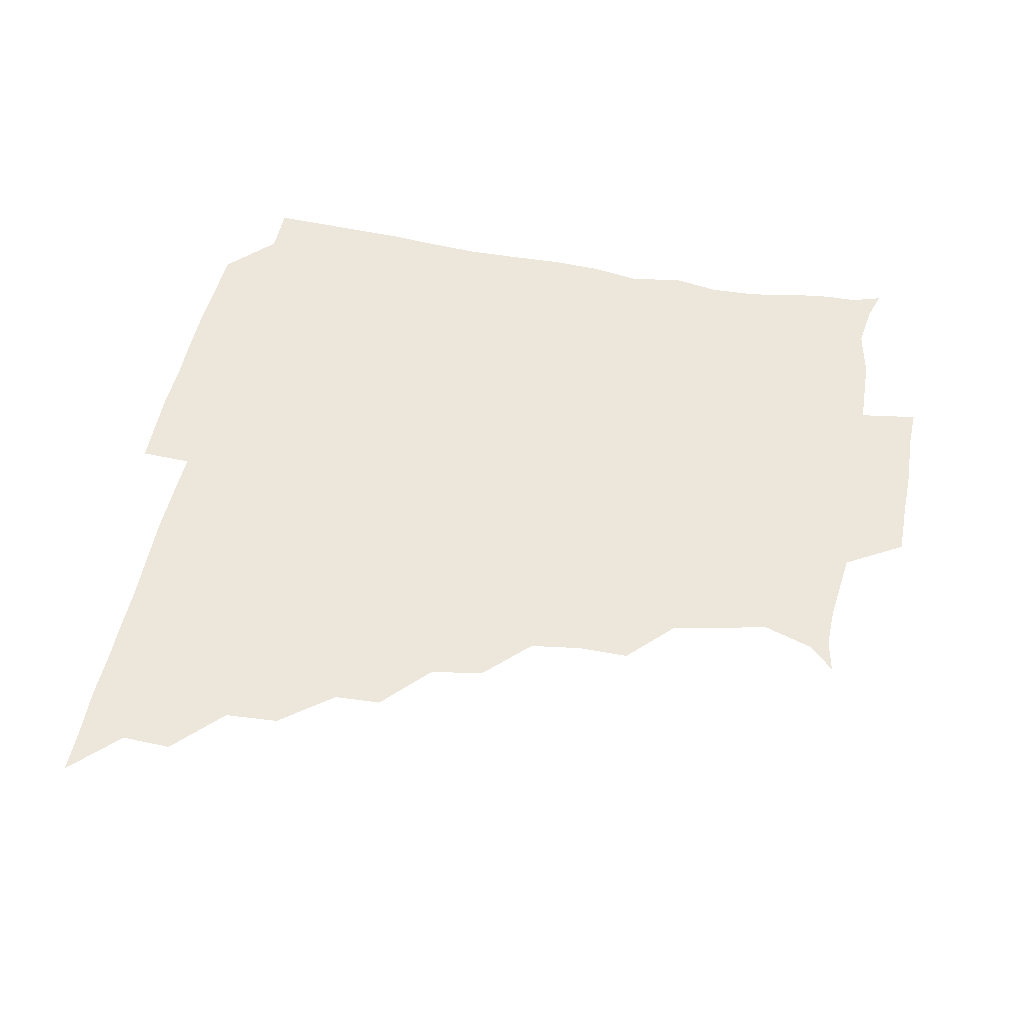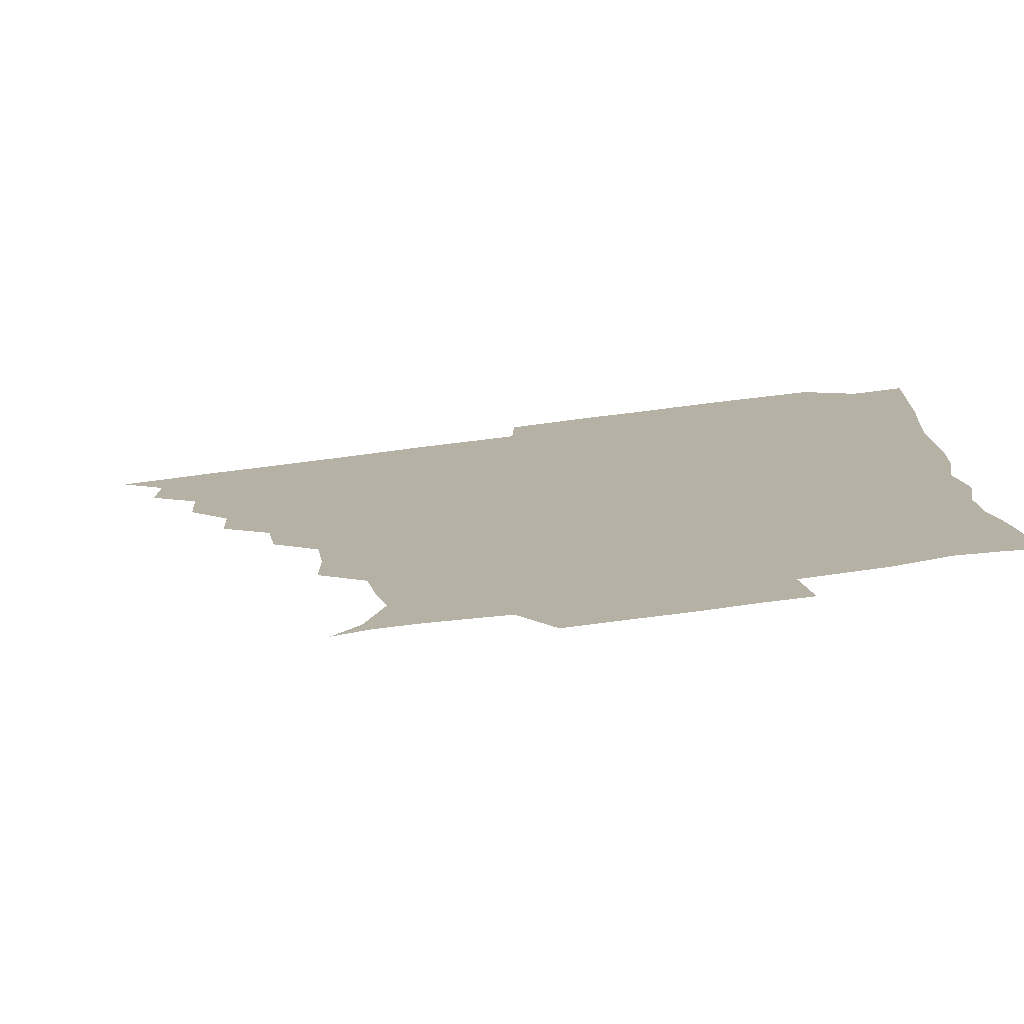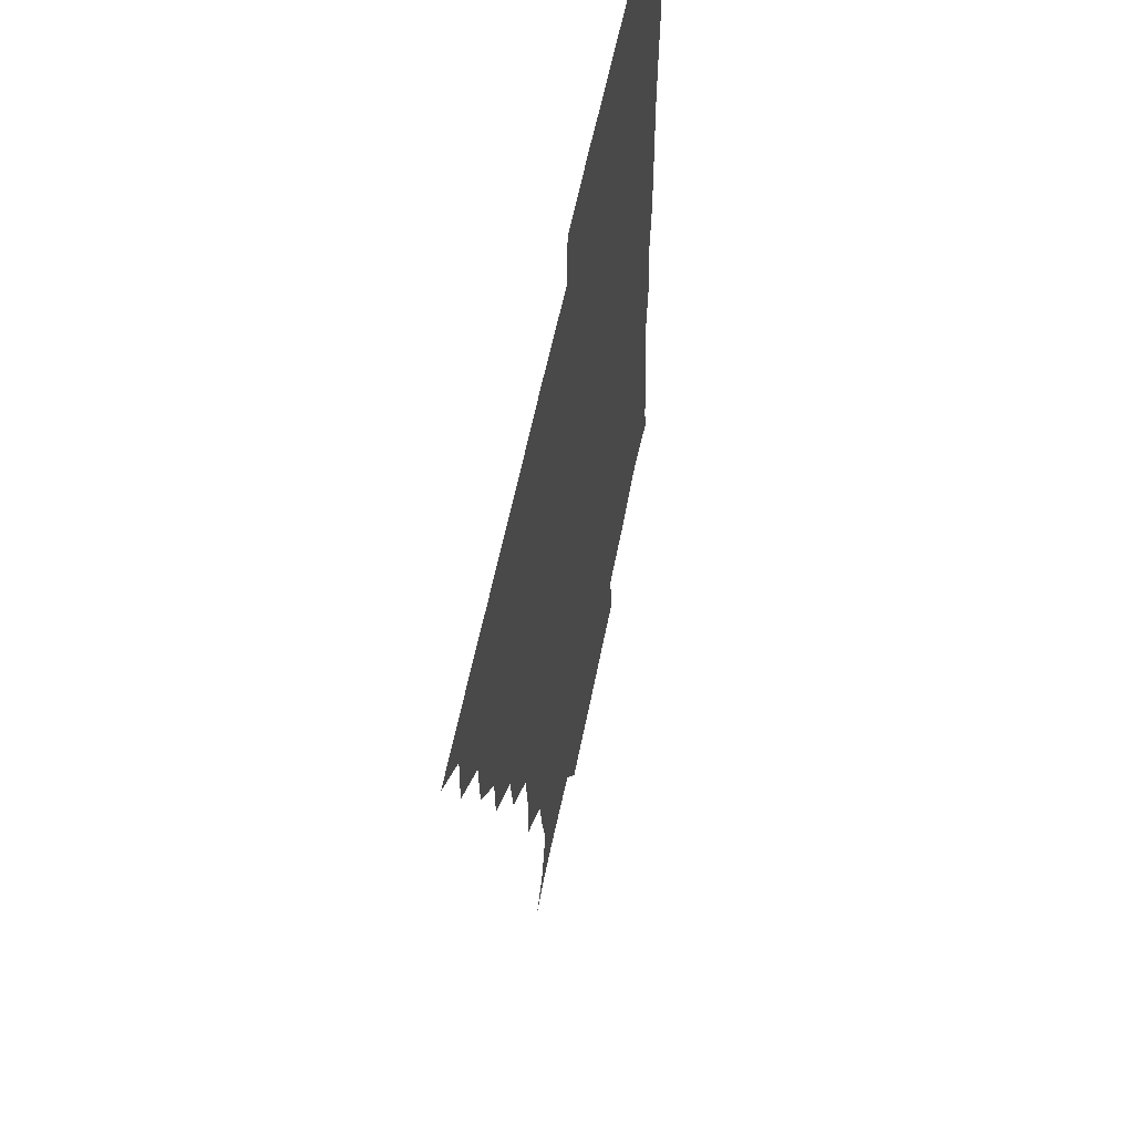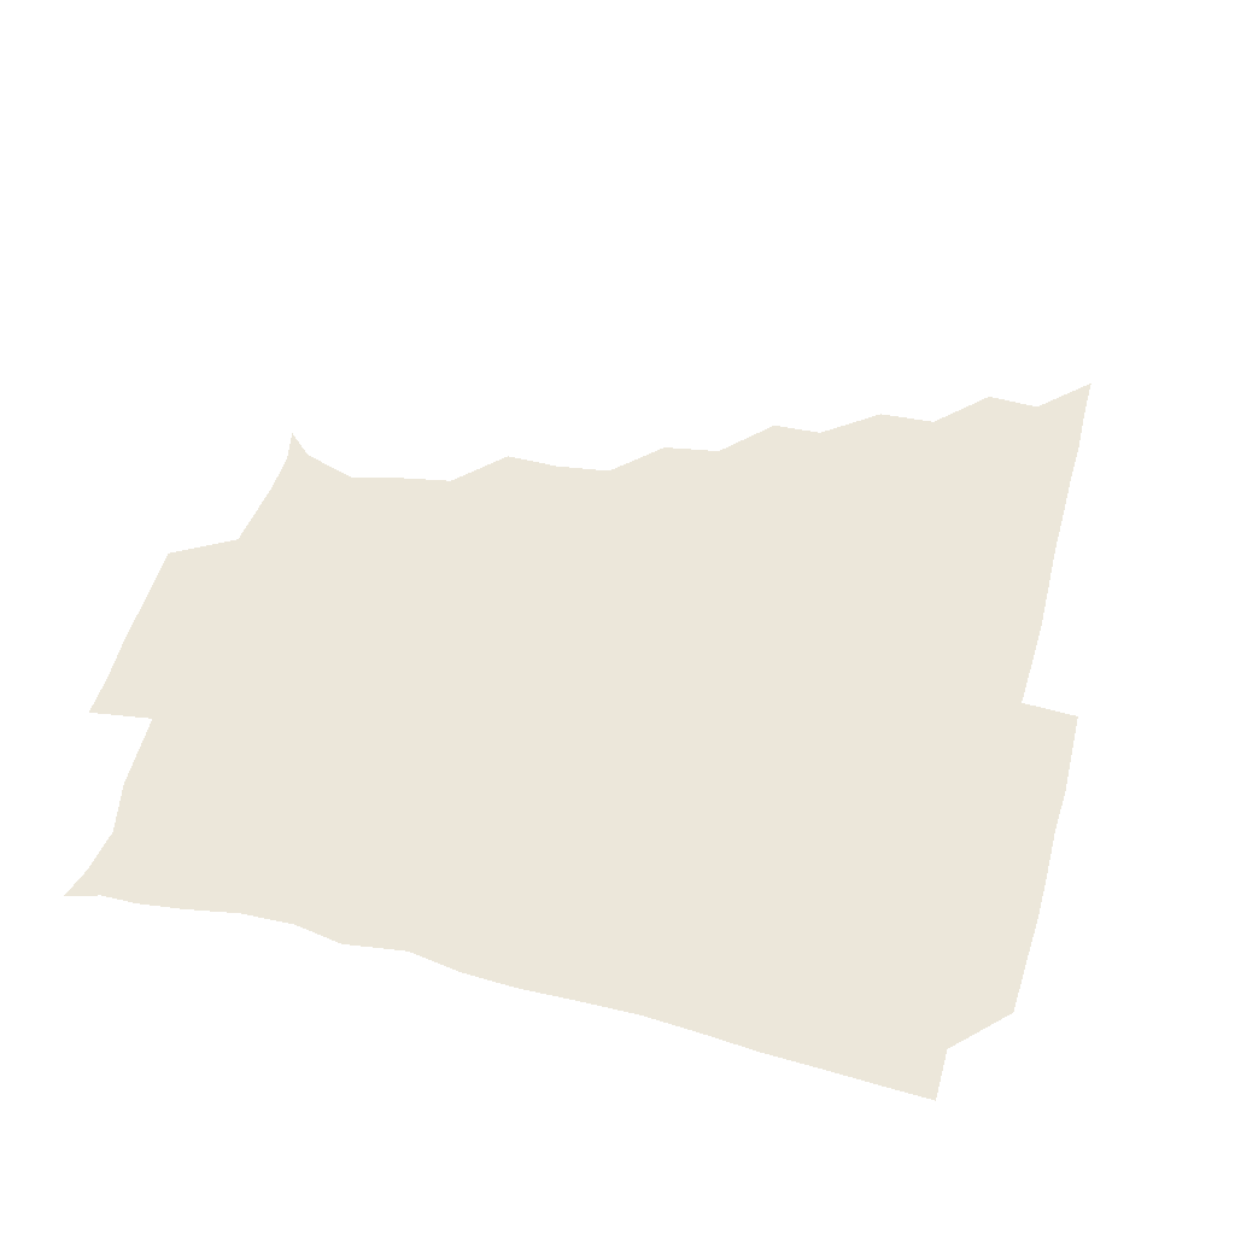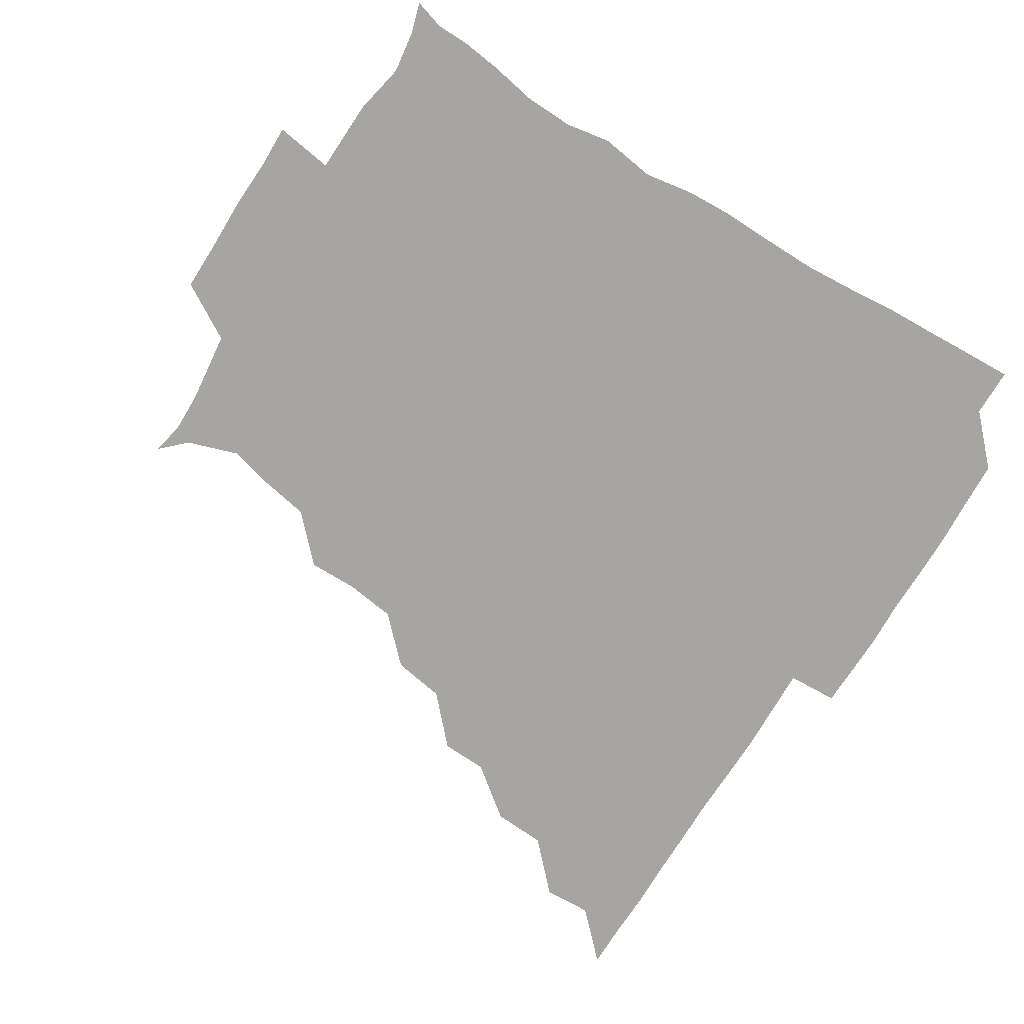
<metadata>
{"format":"obj","ext":"obj","renderer":"f3d","projection":"perspective","resolution":1024,"background":"white","views":[{"elev":50.4,"azim":-78.6,"up":"+Z"},{"elev":-77.6,"azim":7.2,"up":"+Y"},{"elev":57.4,"azim":-78.9,"up":"+Y"},{"elev":50.3,"azim":105.3,"up":"+Z"},{"elev":-73.7,"azim":58.4,"up":"+Z"}]}
</metadata>
<code>
v 436.1 391 0
v 450.8 360.2 0
v 451.4 375.8 0
v 451.1 390.9 0
v 467.8 328 0
v 466.7 345 0
v 466.6 361.1 0
v 466.1 375.9 0
v 466.1 391.4 0
v 481.7 296.3 0
v 481 311.1 0
v 482.6 331.7 0
v 481.8 346.6 0
v 481.3 361.2 0
v 480.9 376.2 0
v 481 391.1 0
v 500.2 265 0
v 497.3 281.9 0
v 496.9 300.6 0
v 497.8 318.1 0
v 496.8 331.7 0
v 496.4 346.4 0
v 496.3 361.2 0
v 496.3 375.9 0
v 495.9 391.1 0
v 517 218.3 0
v 517.1 234.2 0
v 514.7 250.7 0
v 513.2 269.9 0
v 512.3 287.1 0
v 511.8 301.8 0
v 512 317.8 0
v 511.5 331.7 0
v 511.2 346.3 0
v 511.1 361.1 0
v 511.1 375.9 0
v 511 391 0
v 525.3 149.1 0
v 533.1 157.2 0
v 538.6 173.8 0
v 535 187.8 0
v 531.8 204.2 0
v 529.3 223.7 0
v 528.6 240.7 0
v 527.6 253.9 0
v 527.3 273.3 0
v 526.8 286.9 0
v 526.5 301.7 0
v 526.5 317 0
v 526.4 331.5 0
v 525.9 346.1 0
v 526 361 0
v 526.1 375.9 0
v 526 391.4 0
v 536 151.3 0
v 545 163.6 0
v 546.4 177.7 0
v 544.9 193.8 0
v 544.3 212.6 0
v 543.4 227.4 0
v 541.6 240.3 0
v 542.6 257.3 0
v 541.5 272 0
v 541.5 287.3 0
v 541.6 302.5 0
v 541.5 317.1 0
v 541.4 331.2 0
v 541.5 346.1 0
v 540.8 361 0
v 541.3 375.6 0
v 540.8 391.7 0
v 548.9 151.1 0
v 559.3 166.6 0
v 558.7 181.1 0
v 557.2 198 0
v 558.9 214 0
v 557.3 227.7 0
v 556.8 242.3 0
v 557.3 258.2 0
v 556.6 273 0
v 556.6 287.3 0
v 556.3 301.6 0
v 555.8 315.9 0
v 557.1 332.3 0
v 556.5 346.2 0
v 556.9 360.6 0
v 556.2 375.9 0
v 556 391.3 0
v 572.3 148.6 0
v 572.3 169.5 0
v 572.6 184.3 0
v 571.2 197.8 0
v 574.4 213.3 0
v 571 229.1 0
v 572.6 241.6 0
v 571.5 259.6 0
v 571.4 271.6 0
v 571.1 287 0
v 571.7 302.6 0
v 571.2 316.5 0
v 571.3 331.3 0
v 571.2 346 0
v 571.4 360.7 0
v 571.5 375.1 0
v 571.7 390.8 0
v 572.4 407.3 0
v 583.3 130.2 0
v 586.5 152.1 0
v 587.9 168.3 0
v 586.1 184.1 0
v 587.4 188.9 0
v 585.3 214.7 0
v 585.4 226.1 0
v 586.1 244.2 0
v 586.2 258.2 0
v 586.4 273.1 0
v 586.3 287.5 0
v 586.4 302.7 0
v 586.6 317.4 0
v 586.2 331.2 0
v 586.5 346.1 0
v 586.3 360.8 0
v 586.2 375.7 0
v 586.3 391.3 0
v 585.5 407.7 0
v 599.7 130.4 0
v 600.1 152 0
v 602.5 169 0
v 600.8 183.4 0
v 601.9 199.4 0
v 600.1 215.1 0
v 602.5 227.5 0
v 600.4 243.4 0
v 601.2 258.1 0
v 601.3 272.3 0
v 601.2 286.1 0
v 601.1 301.9 0
v 601.1 316.4 0
v 601.4 331.5 0
v 601.3 346.1 0
v 601.4 360.7 0
v 601.2 375.8 0
v 601 390.9 0
v 599.6 408 0
v 616.4 130.2 0
v 614.3 152.1 0
v 615.9 169.2 0
v 617.2 185.3 0
v 616.2 199.2 0
v 615.8 213.1 0
v 615.5 229.4 0
v 616.3 242.7 0
v 615.6 258.1 0
v 616.1 272.5 0
v 616.2 287.6 0
v 616.3 302.1 0
v 616.3 317.3 0
v 616.3 331.7 0
v 616.3 346.1 0
v 616.3 360.9 0
v 616.3 375.7 0
v 616.4 390.2 0
v 614.5 407.3 0
v 633.5 131 0
v 630 149.9 0
v 629.3 168.7 0
v 631.7 184.9 0
v 629.5 199.6 0
v 630.7 215.6 0
v 630.7 227.8 0
v 630.5 244 0
v 630.4 258.3 0
v 630.9 273.5 0
v 631.2 287.1 0
v 631.3 302.2 0
v 631.1 317.2 0
v 631.1 331.3 0
v 631.7 346.4 0
v 631.8 360.8 0
v 631.4 375.7 0
v 631.3 390.2 0
v 629.3 407.4 0
v 646.6 130.8 0
v 643.8 149.5 0
v 643.3 167.9 0
v 644.8 186.8 0
v 645.1 200 0
v 645.3 214 0
v 645.3 228.3 0
v 645.1 243.2 0
v 645.3 257.3 0
v 645.8 272.4 0
v 645.8 287.4 0
v 645.5 303.8 0
v 646.1 317 0
v 645.9 330.7 0
v 646.5 347 0
v 646.6 361.1 0
v 646.5 375.5 0
v 646.8 389.3 0
v 643.7 407.3 0
v 667.5 150.4 0
v 660 168.3 0
v 658.5 185 0
v 658.5 199.8 0
v 658.8 215.2 0
v 659.5 228.9 0
v 659.6 243.2 0
v 660.3 256.5 0
v 659.7 273.1 0
v 660 288.8 0
v 660.3 302.7 0
v 660.9 317.7 0
v 661 332 0
v 661.1 346.8 0
v 661.3 361.2 0
v 661.4 375.6 0
v 661.3 390 0
v 659.1 406.5 0
v 683.8 153.8 0
v 676.5 168 0
v 672.6 184.8 0
v 673 197.6 0
v 671.8 213.9 0
v 672.7 228.1 0
v 673.3 242.8 0
v 673.9 257.3 0
v 673.9 273 0
v 673.8 288.2 0
v 674.7 301.9 0
v 674.7 318.5 0
v 675.5 331.9 0
v 675.8 347.2 0
v 676.1 361.4 0
v 676.4 375.8 0
v 675.9 390.8 0
v 674.9 405.8 0
v 697.5 151.9 0
v 691.3 165.9 0
v 687.4 182.5 0
v 686.2 196.2 0
v 684.5 211.4 0
v 685.4 225.1 0
v 687.2 238.7 0
v 686.6 254.6 0
v 686.8 271.6 0
v 687.7 285.9 0
v 687.9 301 0
v 688 317.2 0
v 689.9 330.8 0
v 689.8 347.2 0
v 690.8 361.2 0
v 691.1 376 0
v 690.4 390.9 0
v 707.2 149.1 0
v 704.3 158.8 0
v 704.1 169.2 0
v 702.6 181.9 0
v 699.7 197.5 0
v 699.2 213.1 0
v 701.6 227.5 0
v 699.1 245.6 0
v 701.6 261.1 0
v 702.4 276.9 0
v 701.9 293.4 0
v 701.6 310.7 0
v 702.8 328 0
v 704.2 343.9 0
v 704.8 361 0
v 705.5 376.1 0
v 706.1 390.8 0
v 721 391 0
f 3 4 1
f 6 7 2
f 2 7 3
f 7 8 3
f 3 8 4
f 8 9 4
f 11 12 5
f 5 12 6
f 12 13 6
f 6 13 7
f 13 14 7
f 7 14 8
f 14 15 8
f 8 15 9
f 15 16 9
f 18 19 10
f 10 19 11
f 19 20 11
f 11 20 12
f 20 21 12
f 12 21 13
f 21 22 13
f 13 22 14
f 22 23 14
f 14 23 15
f 23 24 15
f 15 24 16
f 24 25 16
f 28 29 17
f 17 29 18
f 29 30 18
f 18 30 19
f 30 31 19
f 19 31 20
f 31 32 20
f 20 32 21
f 32 33 21
f 21 33 22
f 33 34 22
f 22 34 23
f 34 35 23
f 23 35 24
f 35 36 24
f 24 36 25
f 36 37 25
f 42 43 26
f 26 43 27
f 43 44 27
f 27 44 28
f 44 45 28
f 28 45 29
f 45 46 29
f 29 46 30
f 46 47 30
f 30 47 31
f 47 48 31
f 31 48 32
f 48 49 32
f 32 49 33
f 49 50 33
f 33 50 34
f 50 51 34
f 34 51 35
f 51 52 35
f 35 52 36
f 52 53 36
f 36 53 37
f 53 54 37
f 38 55 39
f 55 56 39
f 39 56 40
f 56 57 40
f 40 57 41
f 57 58 41
f 41 58 42
f 58 59 42
f 42 59 43
f 59 60 43
f 43 60 44
f 60 61 44
f 44 61 45
f 61 62 45
f 45 62 46
f 62 63 46
f 46 63 47
f 63 64 47
f 47 64 48
f 64 65 48
f 48 65 49
f 65 66 49
f 49 66 50
f 66 67 50
f 50 67 51
f 67 68 51
f 51 68 52
f 68 69 52
f 52 69 53
f 69 70 53
f 53 70 54
f 70 71 54
f 55 72 56
f 72 73 56
f 56 73 57
f 73 74 57
f 57 74 58
f 74 75 58
f 58 75 59
f 75 76 59
f 59 76 60
f 76 77 60
f 60 77 61
f 77 78 61
f 61 78 62
f 78 79 62
f 62 79 63
f 79 80 63
f 63 80 64
f 80 81 64
f 64 81 65
f 81 82 65
f 65 82 66
f 82 83 66
f 66 83 67
f 83 84 67
f 67 84 68
f 84 85 68
f 68 85 69
f 85 86 69
f 69 86 70
f 86 87 70
f 70 87 71
f 87 88 71
f 72 89 73
f 89 90 73
f 73 90 74
f 90 91 74
f 74 91 75
f 91 92 75
f 75 92 76
f 92 93 76
f 76 93 77
f 93 94 77
f 77 94 78
f 94 95 78
f 78 95 79
f 95 96 79
f 79 96 80
f 96 97 80
f 80 97 81
f 97 98 81
f 81 98 82
f 98 99 82
f 82 99 83
f 99 100 83
f 83 100 84
f 100 101 84
f 84 101 85
f 101 102 85
f 85 102 86
f 102 103 86
f 86 103 87
f 103 104 87
f 87 104 88
f 104 105 88
f 107 108 89
f 89 108 90
f 108 109 90
f 90 109 91
f 109 110 91
f 91 110 92
f 110 111 92
f 92 111 93
f 111 112 93
f 93 112 94
f 112 113 94
f 94 113 95
f 113 114 95
f 95 114 96
f 114 115 96
f 96 115 97
f 115 116 97
f 97 116 98
f 116 117 98
f 98 117 99
f 117 118 99
f 99 118 100
f 118 119 100
f 100 119 101
f 119 120 101
f 101 120 102
f 120 121 102
f 102 121 103
f 121 122 103
f 103 122 104
f 122 123 104
f 104 123 105
f 123 124 105
f 105 124 106
f 124 125 106
f 107 126 108
f 126 127 108
f 108 127 109
f 127 128 109
f 109 128 110
f 128 129 110
f 110 129 111
f 129 130 111
f 111 130 112
f 130 131 112
f 112 131 113
f 131 132 113
f 113 132 114
f 132 133 114
f 114 133 115
f 133 134 115
f 115 134 116
f 134 135 116
f 116 135 117
f 135 136 117
f 117 136 118
f 136 137 118
f 118 137 119
f 137 138 119
f 119 138 120
f 138 139 120
f 120 139 121
f 139 140 121
f 121 140 122
f 140 141 122
f 122 141 123
f 141 142 123
f 123 142 124
f 142 143 124
f 124 143 125
f 143 144 125
f 126 145 127
f 145 146 127
f 127 146 128
f 146 147 128
f 128 147 129
f 147 148 129
f 129 148 130
f 148 149 130
f 130 149 131
f 149 150 131
f 131 150 132
f 150 151 132
f 132 151 133
f 151 152 133
f 133 152 134
f 152 153 134
f 134 153 135
f 153 154 135
f 135 154 136
f 154 155 136
f 136 155 137
f 155 156 137
f 137 156 138
f 156 157 138
f 138 157 139
f 157 158 139
f 139 158 140
f 158 159 140
f 140 159 141
f 159 160 141
f 141 160 142
f 160 161 142
f 142 161 143
f 161 162 143
f 143 162 144
f 162 163 144
f 145 164 146
f 164 165 146
f 146 165 147
f 165 166 147
f 147 166 148
f 166 167 148
f 148 167 149
f 167 168 149
f 149 168 150
f 168 169 150
f 150 169 151
f 169 170 151
f 151 170 152
f 170 171 152
f 152 171 153
f 171 172 153
f 153 172 154
f 172 173 154
f 154 173 155
f 173 174 155
f 155 174 156
f 174 175 156
f 156 175 157
f 175 176 157
f 157 176 158
f 176 177 158
f 158 177 159
f 177 178 159
f 159 178 160
f 178 179 160
f 160 179 161
f 179 180 161
f 161 180 162
f 180 181 162
f 162 181 163
f 181 182 163
f 164 183 165
f 183 184 165
f 165 184 166
f 184 185 166
f 166 185 167
f 185 186 167
f 167 186 168
f 186 187 168
f 168 187 169
f 187 188 169
f 169 188 170
f 188 189 170
f 170 189 171
f 189 190 171
f 171 190 172
f 190 191 172
f 172 191 173
f 191 192 173
f 173 192 174
f 192 193 174
f 174 193 175
f 193 194 175
f 175 194 176
f 194 195 176
f 176 195 177
f 195 196 177
f 177 196 178
f 196 197 178
f 178 197 179
f 197 198 179
f 179 198 180
f 198 199 180
f 180 199 181
f 199 200 181
f 181 200 182
f 200 201 182
f 184 202 185
f 202 203 185
f 185 203 186
f 203 204 186
f 186 204 187
f 204 205 187
f 187 205 188
f 205 206 188
f 188 206 189
f 206 207 189
f 189 207 190
f 207 208 190
f 190 208 191
f 208 209 191
f 191 209 192
f 209 210 192
f 192 210 193
f 210 211 193
f 193 211 194
f 211 212 194
f 194 212 195
f 212 213 195
f 195 213 196
f 213 214 196
f 196 214 197
f 214 215 197
f 197 215 198
f 215 216 198
f 198 216 199
f 216 217 199
f 199 217 200
f 217 218 200
f 200 218 201
f 218 219 201
f 202 220 203
f 220 221 203
f 203 221 204
f 221 222 204
f 204 222 205
f 222 223 205
f 205 223 206
f 223 224 206
f 206 224 207
f 224 225 207
f 207 225 208
f 225 226 208
f 208 226 209
f 226 227 209
f 209 227 210
f 227 228 210
f 210 228 211
f 228 229 211
f 211 229 212
f 229 230 212
f 212 230 213
f 230 231 213
f 213 231 214
f 231 232 214
f 214 232 215
f 232 233 215
f 215 233 216
f 233 234 216
f 216 234 217
f 234 235 217
f 217 235 218
f 235 236 218
f 218 236 219
f 236 237 219
f 220 238 221
f 238 239 221
f 221 239 222
f 239 240 222
f 222 240 223
f 240 241 223
f 223 241 224
f 241 242 224
f 224 242 225
f 242 243 225
f 225 243 226
f 243 244 226
f 226 244 227
f 244 245 227
f 227 245 228
f 245 246 228
f 228 246 229
f 246 247 229
f 229 247 230
f 247 248 230
f 230 248 231
f 248 249 231
f 231 249 232
f 249 250 232
f 232 250 233
f 250 251 233
f 233 251 234
f 251 252 234
f 234 252 235
f 252 253 235
f 235 253 236
f 253 254 236
f 236 254 237
f 238 255 239
f 255 256 239
f 239 256 240
f 256 257 240
f 240 257 241
f 257 258 241
f 241 258 242
f 258 259 242
f 242 259 243
f 259 260 243
f 243 260 244
f 260 261 244
f 244 261 245
f 261 262 245
f 245 262 246
f 262 263 246
f 246 263 247
f 263 264 247
f 247 264 248
f 264 265 248
f 248 265 249
f 265 266 249
f 249 266 250
f 266 267 250
f 250 267 251
f 267 268 251
f 251 268 252
f 268 269 252
f 252 269 253
f 269 270 253
f 253 270 254
f 270 271 254

</code>
